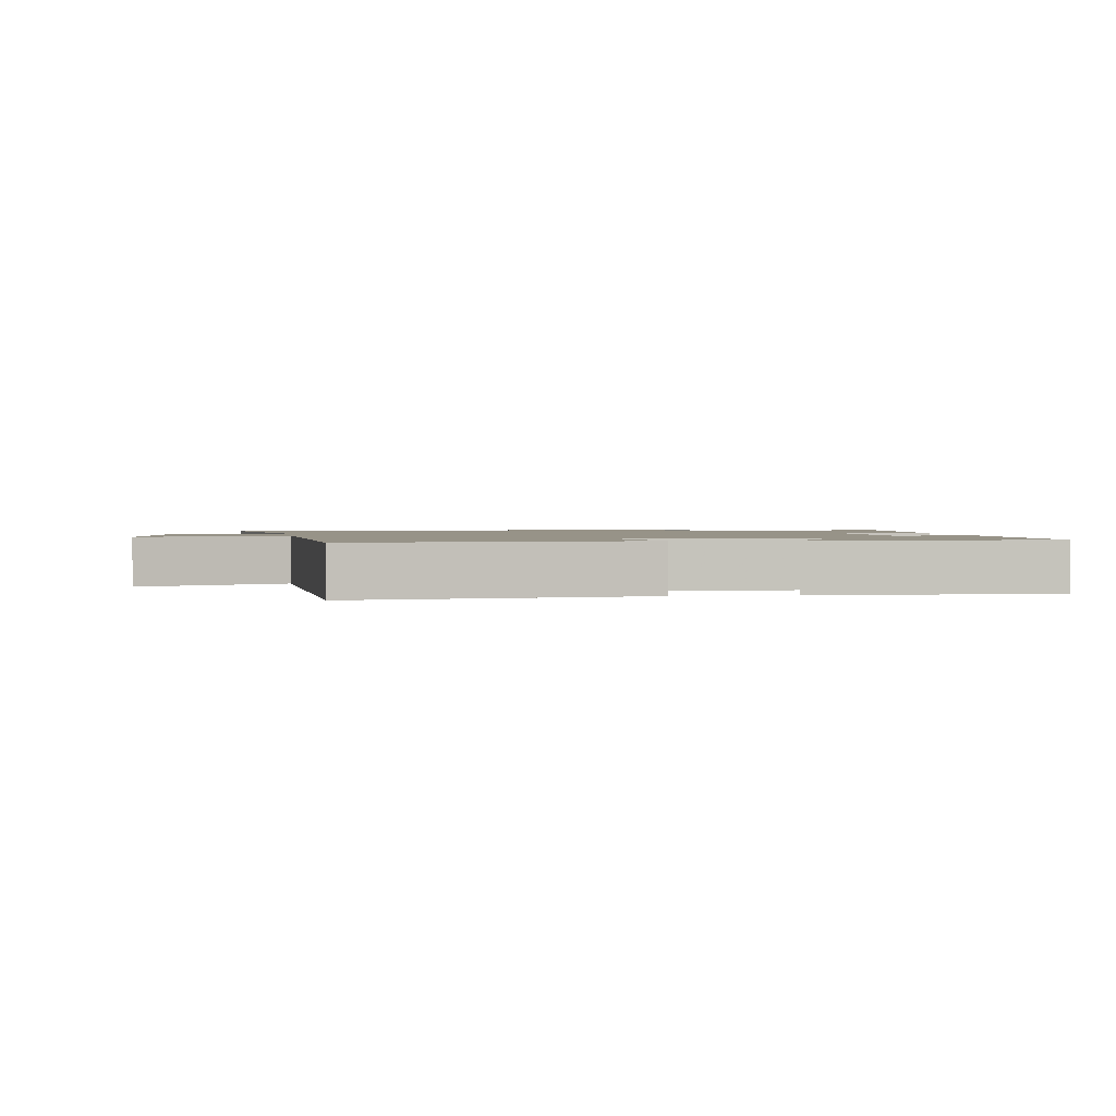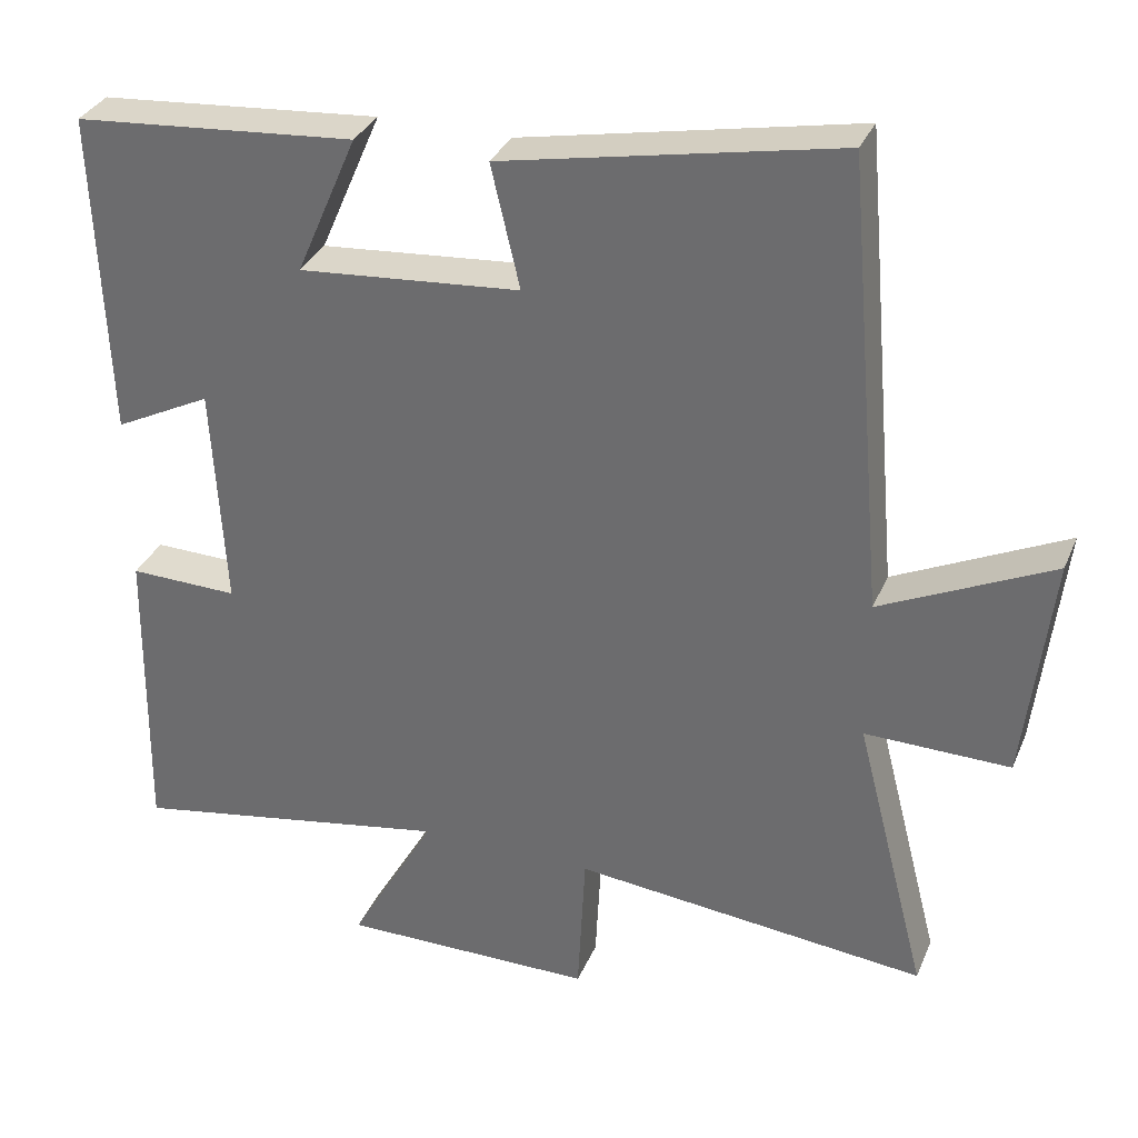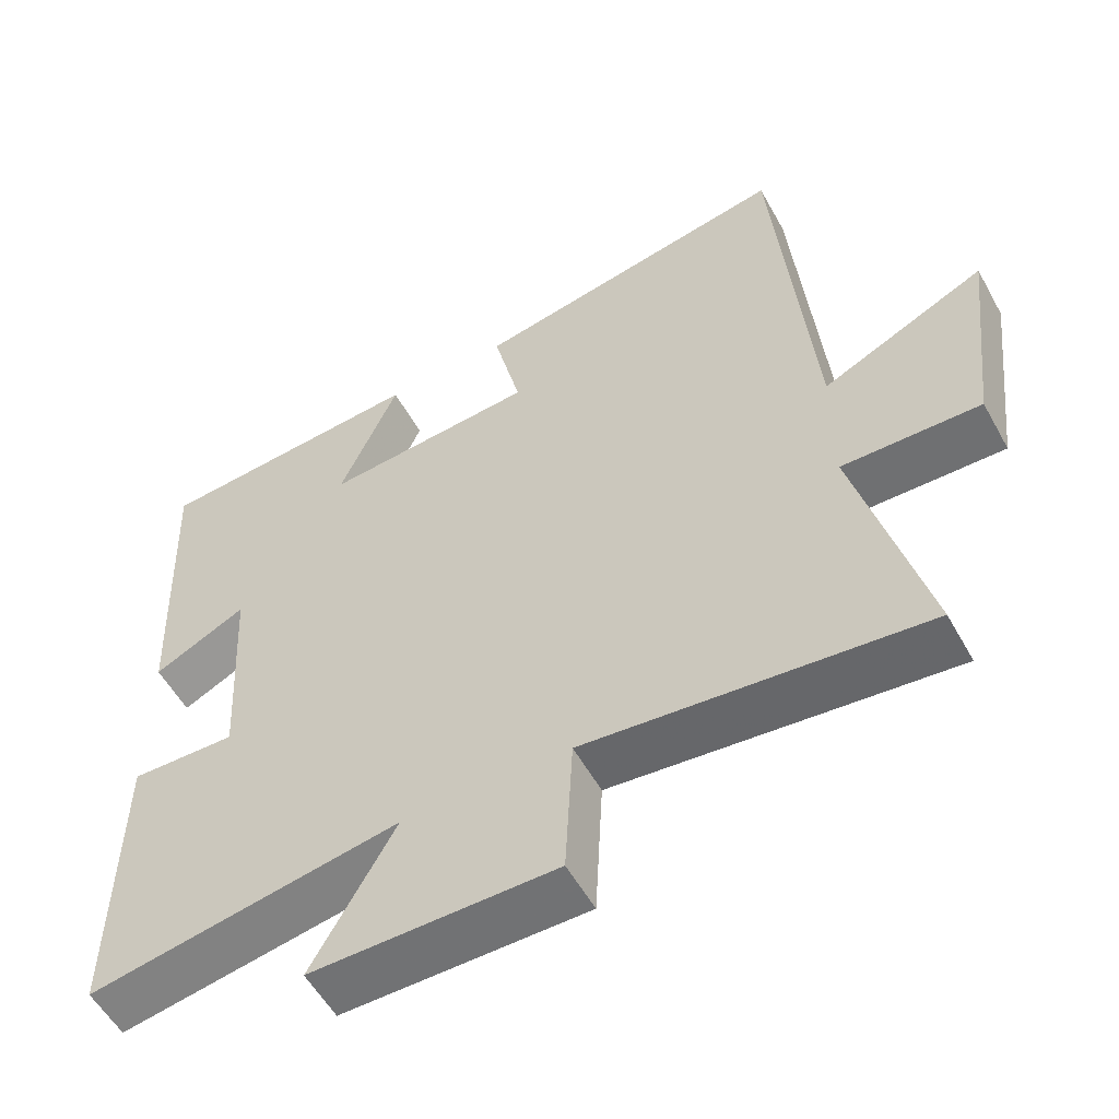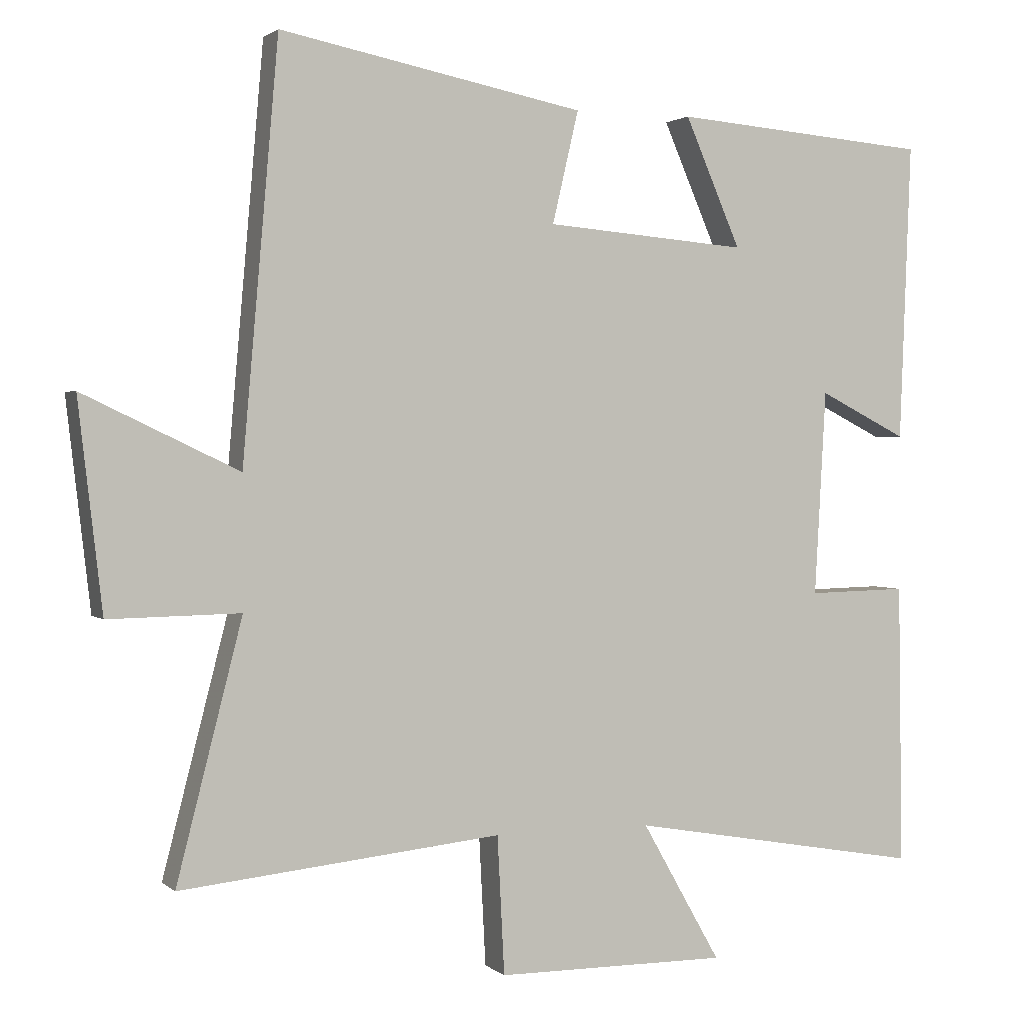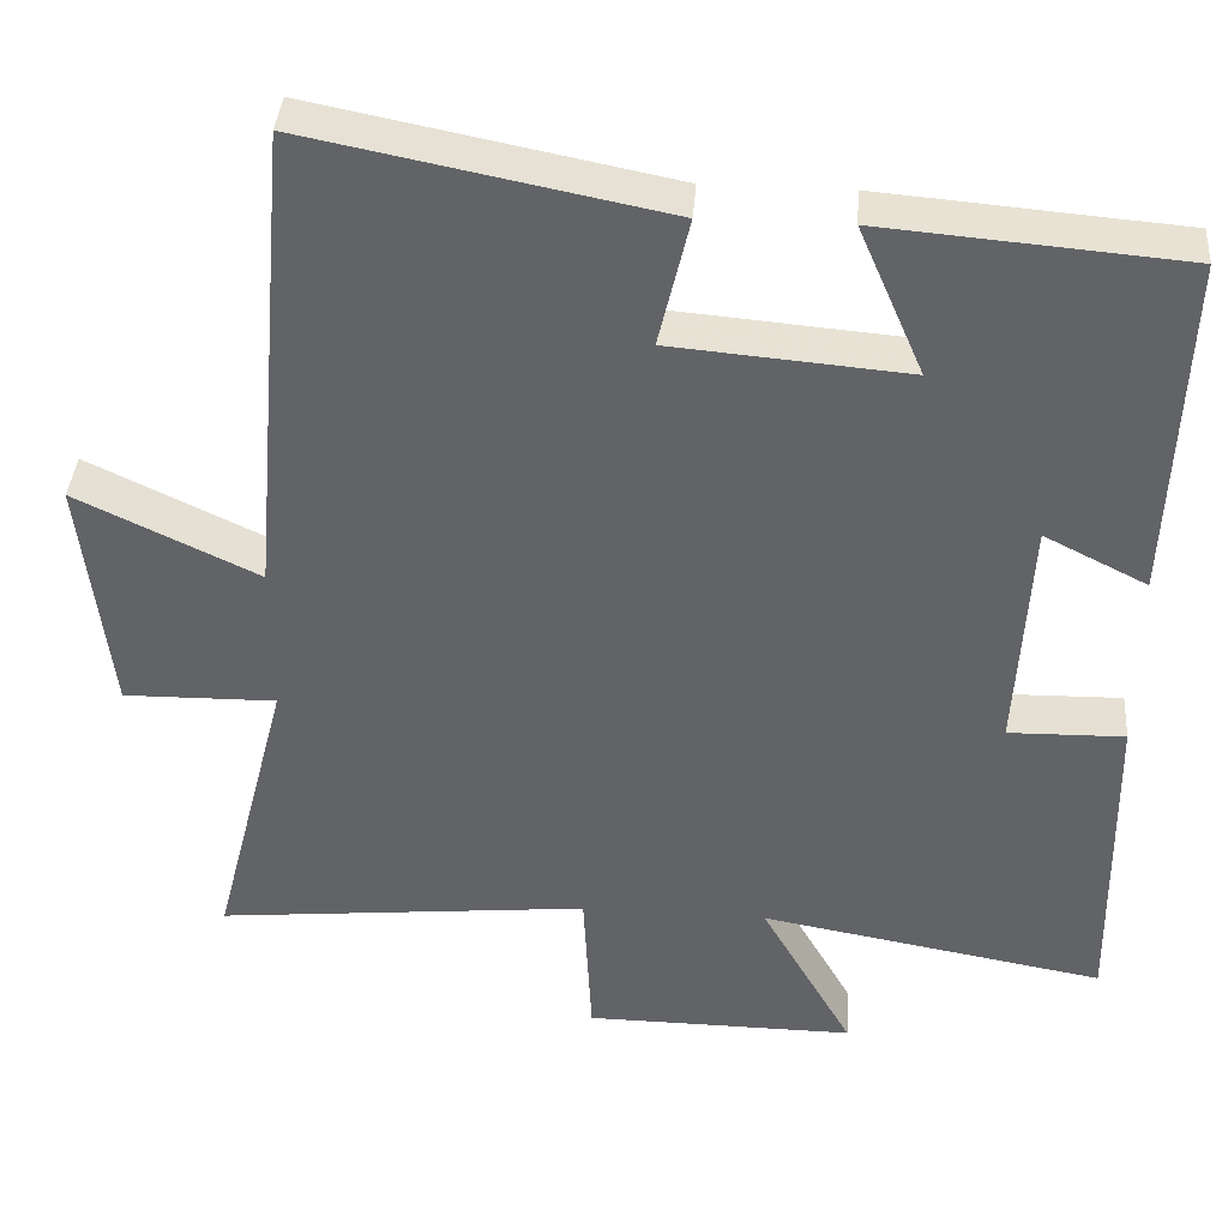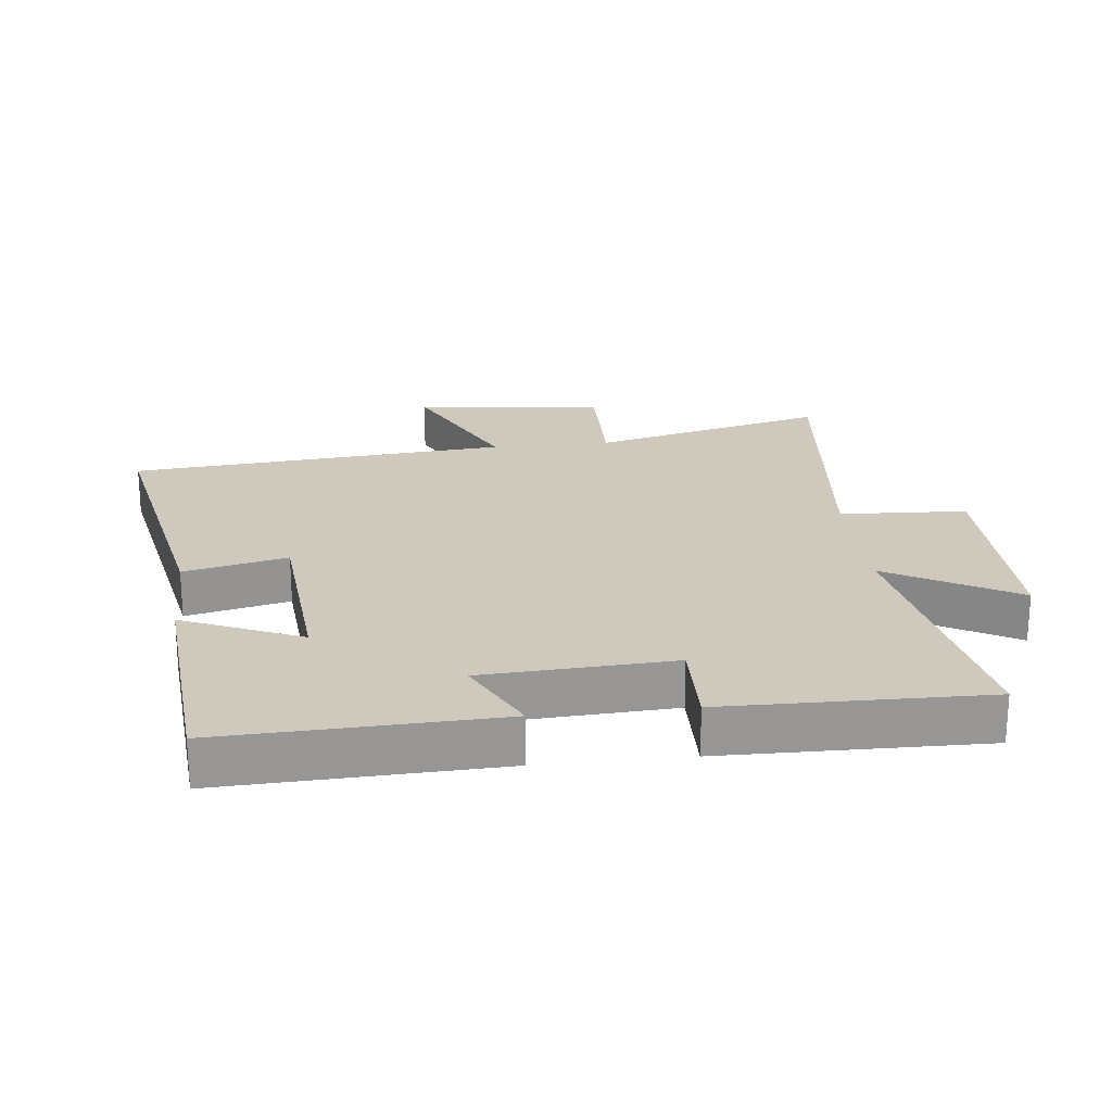
<metadata>
{"format":"obj","ext":"obj","renderer":"f3d","projection":"perspective","resolution":1024,"background":"white","views":[{"elev":1.4,"azim":-5.7,"up":"+Y"},{"elev":32.9,"azim":-159.4,"up":"+Z"},{"elev":-55.4,"azim":-151.3,"up":"+Z"},{"elev":1.7,"azim":-22.4,"up":"+Z"},{"elev":38.7,"azim":4.3,"up":"+Z"},{"elev":22.5,"azim":83.7,"up":"+Y"}]}
</metadata>
<code>
v 0.516 0.07 0.47
v 0.5 0.07 0.049
v 0.375 0.07 0.112
v 0.359 0.07 -0.178
v 0.5 0.07 -0.175
v 0.506 0.07 -0.574
v 0.088 0.07 -0.5
v 0.2 0.07 -0.697
v -0.128 0.07 -0.695
v -0.138 0.07 -0.5
v -0.593 0.07 -0.546
v -0.5 0.07 -0.184
v -0.686 0.07 -0.187
v -0.72 0.07 0.107
v -0.5 0.07 0.002
v -0.449 0.07 0.585
v -0.018 0.07 0.5
v -0.055 0.07 0.342
v 0.231 0.07 0.318
v 0.152 0.07 0.5
v 0.516 0 0.47
v 0.5 0 0.049
v 0.375 0 0.112
v 0.359 0 -0.178
v 0.5 0 -0.175
v 0.506 0 -0.574
v 0.088 0 -0.5
v 0.2 0 -0.697
v -0.128 0 -0.695
v -0.138 0 -0.5
v -0.593 0 -0.546
v -0.5 0 -0.184
v -0.686 0 -0.187
v -0.72 0 0.107
v -0.5 0 0.002
v -0.449 0 0.585
v -0.018 0 0.5
v -0.055 0 0.342
v 0.231 0 0.318
v 0.152 0 0.5
f 1 2 3
f 20 1 3
f 19 20 3
f 18 19 3 4
f 15 16 17 18
f 15 18 4
f 12 13 14 15
f 12 15 4
f 10 11 12 4
f 7 8 9 10
f 7 10 4 5
f 5 6 7
f 23 22 21
f 23 21 40
f 23 40 39
f 24 23 39 38
f 38 37 36 35
f 24 38 35
f 35 34 33 32
f 24 35 32
f 24 32 31 30
f 30 29 28 27
f 25 24 30 27
f 27 26 25
f 1 21 22 2
f 2 22 23 3
f 3 23 24 4
f 4 24 25 5
f 5 25 26 6
f 6 26 27 7
f 7 27 28 8
f 8 28 29 9
f 9 29 30 10
f 10 30 31 11
f 11 31 32 12
f 12 32 33 13
f 13 33 34 14
f 14 34 35 15
f 15 35 36 16
f 16 36 37 17
f 17 37 38 18
f 18 38 39 19
f 19 39 40 20
f 20 40 21 1

</code>
